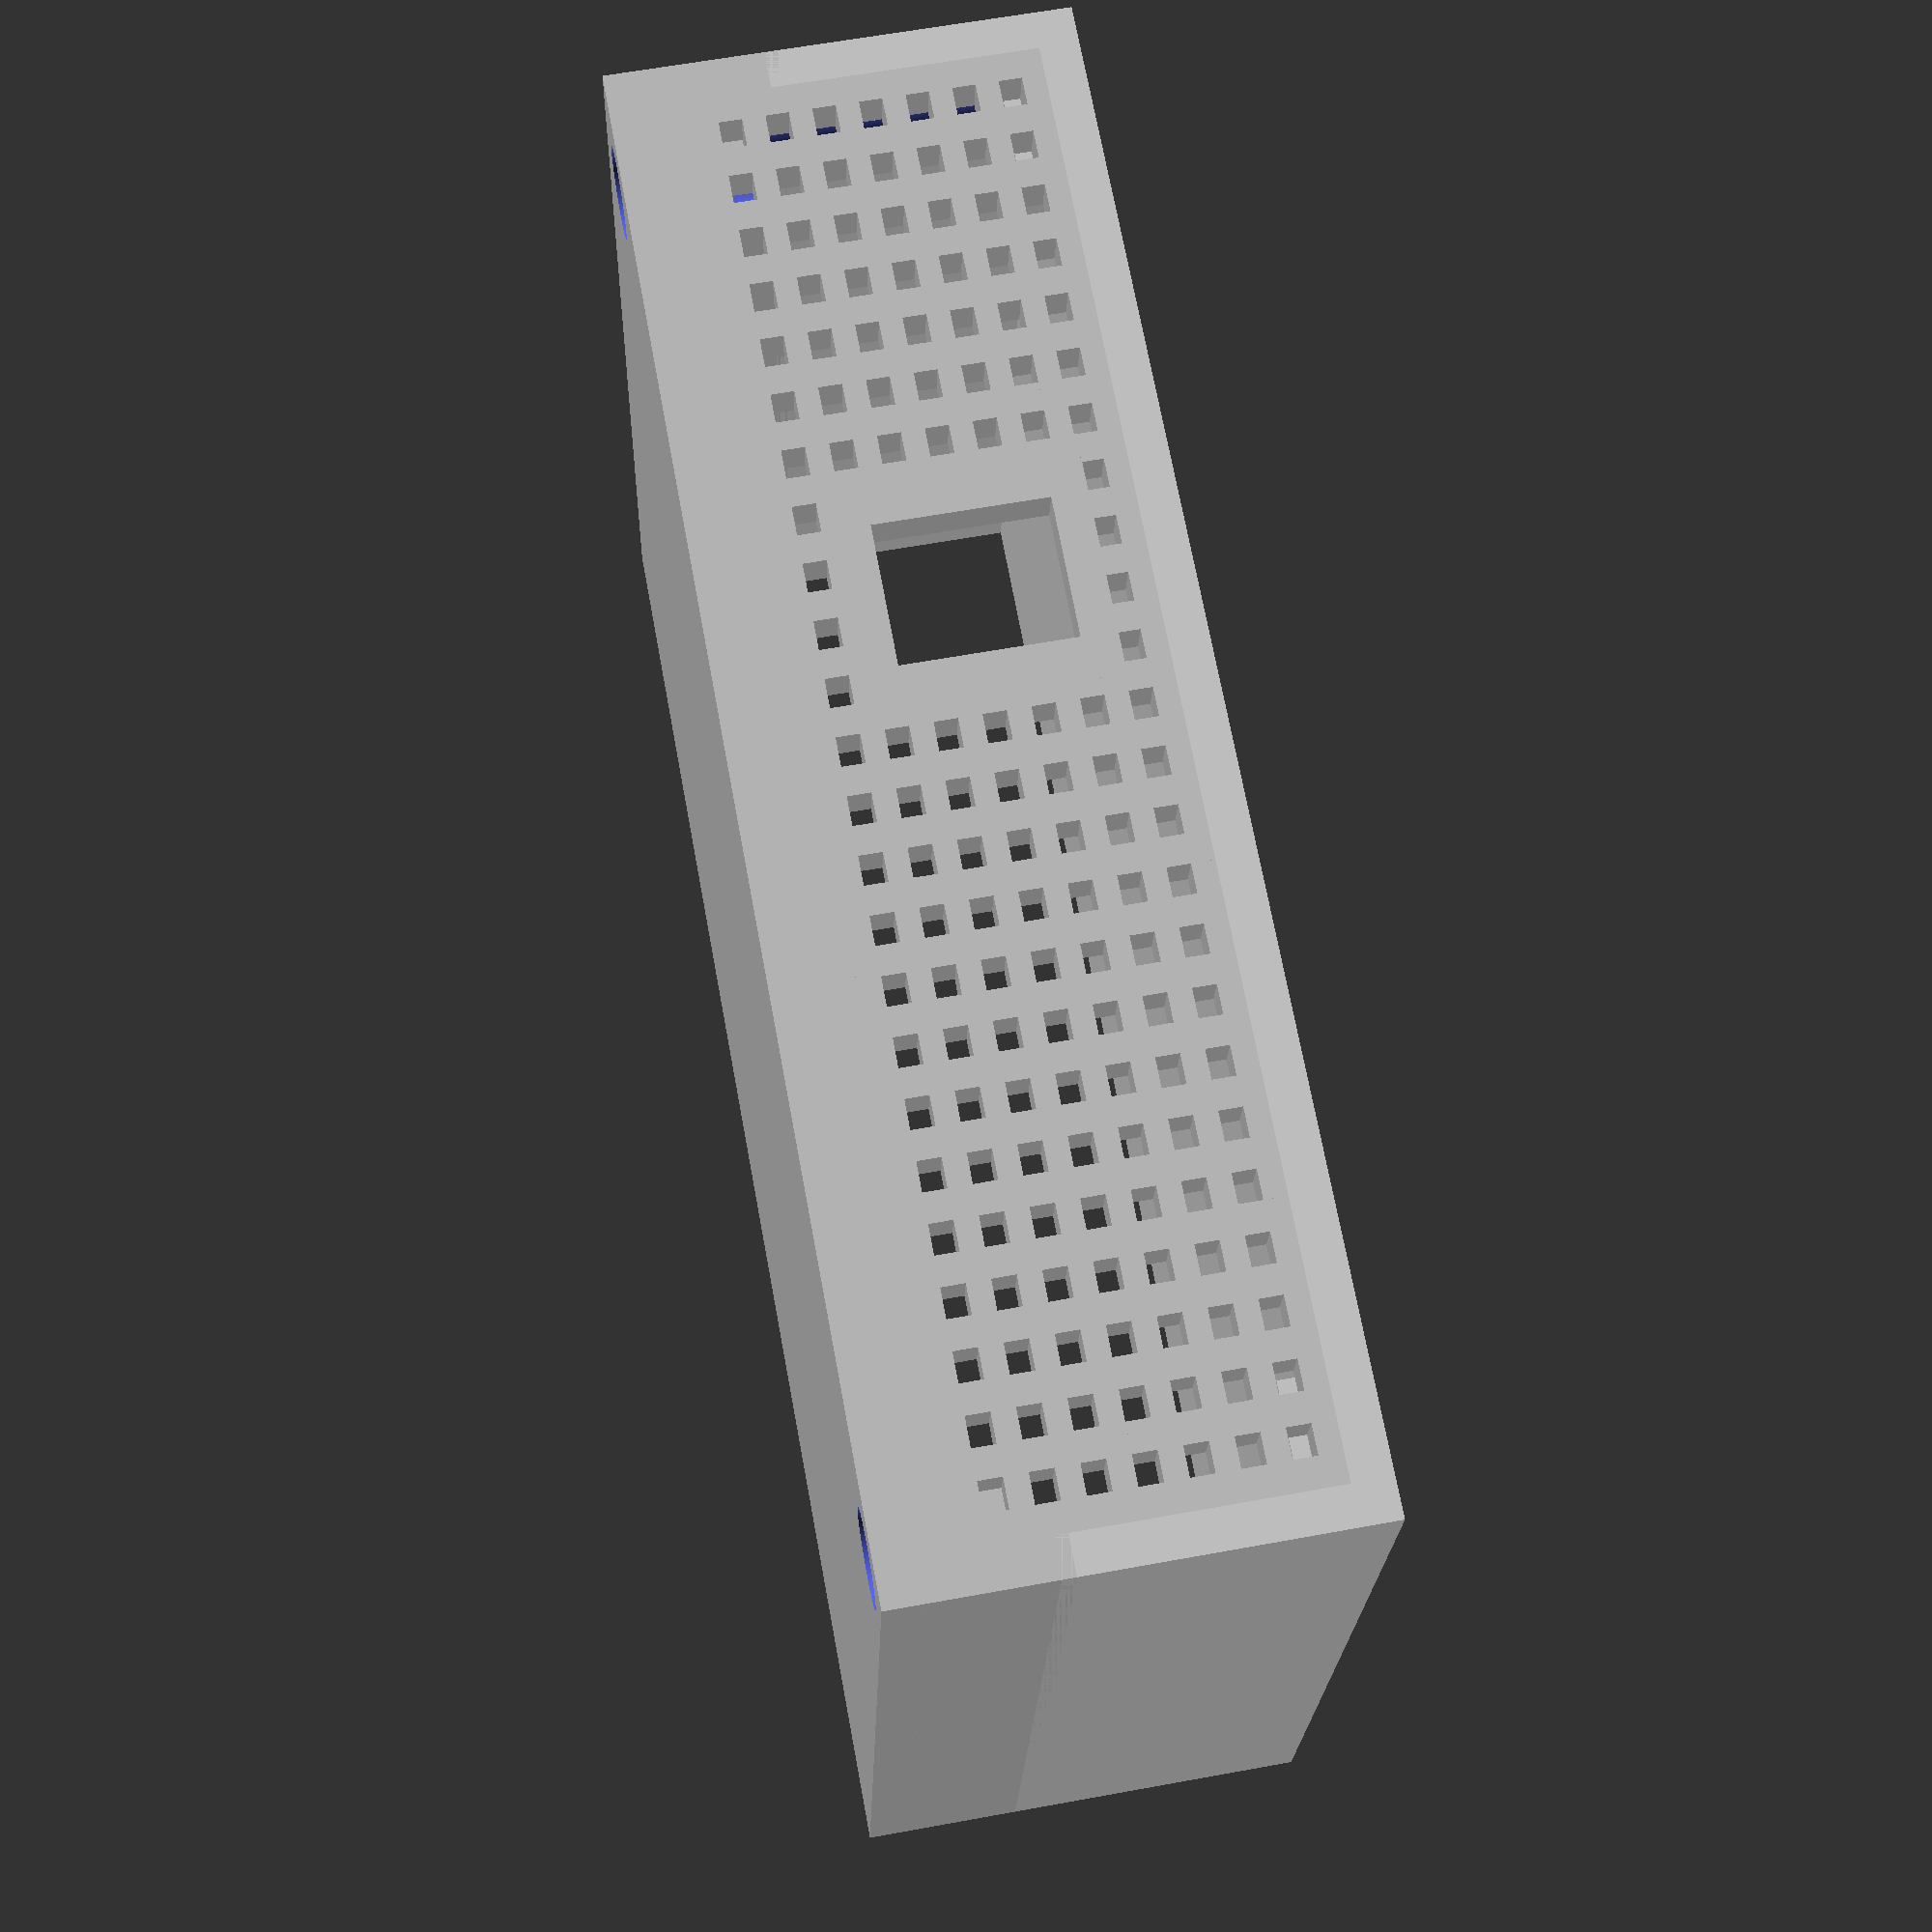
<openscad>
// Resolution for milling:
$fa            = 1;    // Minimum angle
$fs            = 0.1;  // Minimum size
delta          = 0.001;

blechdicke     =   3.0;
breite_innen   = 110.0;
hoehe_innen    =  26.0;

tiefe_aussen   =  83.0;

fuss_hoehe     =   3.0;

loch_x1        =  36.0;
loch_x2        =  47.0;
loch_z1        =   7.0;
loch_z2        =  20.0;
loch_rahmen    =   2.7;

alu_dicke      =   1.0;
seite_unten_d  =   5.0;
seite_unten_h  =   6.0;
seite_unten_t  =  75.0;
seite_oben_h   =  hoehe_innen - seite_unten_h;
seite_oben_t   =  seite_unten_t;
stub_tiefe     =  75.0;
stub_hoehe     =  seite_unten_h - 2.0;

phasen_ende    =   1.2;

l1_x           =   3.0;
l1_y           =   3.7;

l2_x           = 107.8;
l2_y           =   3.7;

l3_x           =   2.2;
l3_y           =  68.8;

l4_x           = 107.8;
l4_y           =  67.8;

loch_d         =   4.0;
schrauben_d    =   7.0;

module lattenarray(breite, tiefe, hoehe, n_latten) {
    dx = breite / (2 * n_latten - 1);
    for(n = [0 : n_latten-1]) {
        x = dx * n * 2;
        translate([x, 0, 0])
            cube([dx, tiefe, hoehe]);
    }
}

module phasenstange_x(l) {
    size = blechdicke / sqrt(2);
    versatz = size / 2 * sqrt(2);
    translate([0, versatz, -versatz])
        rotate([45, 0, 0])
            cube([l, size, size]);
}

module phasenstange_y(l) {
    size = blechdicke / sqrt(2);
    versatz = size / 2 * sqrt(2);
    translate([versatz, 0, -versatz])
        rotate([45, 0, 90])
            cube([l, size, size]);
}

module phasenstange_z_links(l) {
    size = blechdicke / sqrt(2);
    versatz = size / 2 * sqrt(2);
    rotate([0, 0, 45])
        cube([size, size, l]);
}

module phasenstange_z_rechts(l) {
    size = blechdicke / sqrt(2);
    versatz = size / 2 * sqrt(2);
    rotate([0, 0, 45])
        cube([size, size, l]);
}

module rueckwand_ohne_loch() {
    lattenarray(breite_innen, 
                blechdicke, 
                hoehe_innen, 
                25);
    translate([0, 0, hoehe_innen])
        rotate([0, 90, 0])
            lattenarray(hoehe_innen,
                        blechdicke,
                        breite_innen,
                        8);
    translate([0, 0, -fuss_hoehe])
        cube([breite_innen,
              blechdicke,
              fuss_hoehe + delta]);
    translate([loch_x1 - loch_rahmen,
               0,
               loch_z1 - loch_rahmen])
        cube([loch_x2 - loch_x1 + 2 * loch_rahmen,
              blechdicke,
              loch_z2 - loch_z1 + 2 * loch_rahmen]);
}

module rueckwand() {
    difference() {
        {
            rueckwand_ohne_loch();
        }
        ;
        {
            translate([loch_x1, -delta, loch_z1])
                cube([loch_x2 - loch_x1,
                      blechdicke + 2*delta,
                      loch_z2 - loch_z1]);
            translate([-delta, 0, hoehe_innen])
                phasenstange_x(breite_innen + 2*delta);
            translate([0, 0, seite_unten_h])
                phasenstange_z_links(
                    hoehe_innen - alu_dicke);
            translate([breite_innen, 0, seite_unten_h])
                phasenstange_z_rechts(
                    hoehe_innen - alu_dicke);
        }
    }
}

module seitenwand_unten_links() {
    translate([0, blechdicke - delta, alu_dicke])
        cube([seite_unten_d, stub_tiefe, stub_hoehe]);
    difference() {
        translate([-blechdicke, 0, -fuss_hoehe])
            cube([blechdicke + delta,
                  tiefe_aussen,
                  seite_unten_h + fuss_hoehe + 
                  alu_dicke]);
        ;
        translate([-blechdicke, phasen_ende,
                   seite_unten_h])
            phasenstange_y(tiefe_aussen - 
                           2 * phasen_ende);
    }
}

module seitenwand_unten_rechts() {
    translate([breite_innen - seite_unten_d, 
               blechdicke - delta, alu_dicke])
        cube([seite_unten_d, stub_tiefe, stub_hoehe]);
    difference() {
        translate([breite_innen, 0, -fuss_hoehe])
            cube([blechdicke + delta,
                  tiefe_aussen,
                  seite_unten_h + fuss_hoehe + 
                  alu_dicke]);
        ;
        translate([breite_innen, phasen_ende,
                   seite_unten_h])
            phasenstange_y(tiefe_aussen - 
                           2 * phasen_ende);
    }
}


module loch(x, y) {
    translate([x, y + blechdicke, 
               - fuss_hoehe - blechdicke - delta]) 
        cylinder(h = hoehe_innen + alu_dicke +
                     stub_hoehe +
                     2 * blechdicke + 2*delta,
                 d = schrauben_d);
}

module schraubenhalterung() {
    cube([schrauben_d + blechdicke,
          schrauben_d + blechdicke,
          blechdicke + delta]);
}

module schraubenhalterungen() {
    translate([-delta, blechdicke,
               hoehe_innen - blechdicke])
        schraubenhalterung();
    translate([breite_innen -
               schrauben_d - blechdicke/2 - delta, 
               blechdicke,
               hoehe_innen - blechdicke])
        schraubenhalterung();
}

module loecher() {
    loch(l1_x, l1_y);
    loch(l2_x, l2_y);
}

module schraubenloch(x, y) {
    translate([x, y + blechdicke, 
               - fuss_hoehe - blechdicke - delta]) 
        cylinder(h = hoehe_innen + alu_dicke +
                     stub_hoehe +
                     2 * blechdicke + 2*delta,
                 d = loch_d);
}

module schraubenloecher() {
    schraubenloch(l1_x, l1_y);
    schraubenloch(l2_x, l2_y);
}

module boden() {
    translate([-blechdicke - delta, 
               0, 
               -fuss_hoehe - blechdicke])
        cube([breite_innen + 2 * blechdicke,
              tiefe_aussen, blechdicke + delta]);
}

module deckel() {
    translate([-blechdicke - delta, 0, hoehe_innen])
        cube([breite_innen + 2 * blechdicke,
              tiefe_aussen, blechdicke + delta]);
}

module seitenwand_oben_links() {
    union() {
        translate([-blechdicke, 0, seite_unten_h])
            cube([blechdicke + delta,
                  tiefe_aussen,
                  seite_oben_h + delta]);
        translate([-blechdicke, phasen_ende,
              seite_unten_h])
            phasenstange_y(tiefe_aussen - 
                  2 * phasen_ende);
    }
}

module seitenwand_oben_rechts() {
    union() {
        translate([breite_innen, 0, seite_unten_h])
            cube([blechdicke + delta,
                  tiefe_aussen,
                  seite_oben_h + delta]);
        translate([breite_innen, phasen_ende,
              seite_unten_h])
            phasenstange_y(tiefe_aussen - 
                  2 * phasen_ende);
    }
}

module front() {
}

module unterteil() {
    difference() {
        union() {
            rueckwand();
            seitenwand_unten_links();
            seitenwand_unten_rechts();
            boden();
        }
        ;
        loecher();
    }
}

module oberteil() {
    difference() {
        union() {
            difference() {
                union() {
                    deckel();
                    seitenwand_oben_links();
                    seitenwand_oben_rechts();
                    front();
                }
                loecher();
            }
            schraubenhalterungen();
        }
        ;
        {
            schraubenloecher();
        }
    }
}

module print_unten() {
    translate([blechdicke + breite_innen, 
               fuss_hoehe + blechdicke, 0])
        rotate([90, 0, 180])
            unterteil();
}

module combined() {
    color("silver")
        unterteil();
    oberteil();
}

//print_unten();
combined();
//oberteil();
</openscad>
<views>
elev=298.7 azim=171.4 roll=259.4 proj=p view=wireframe
</views>
